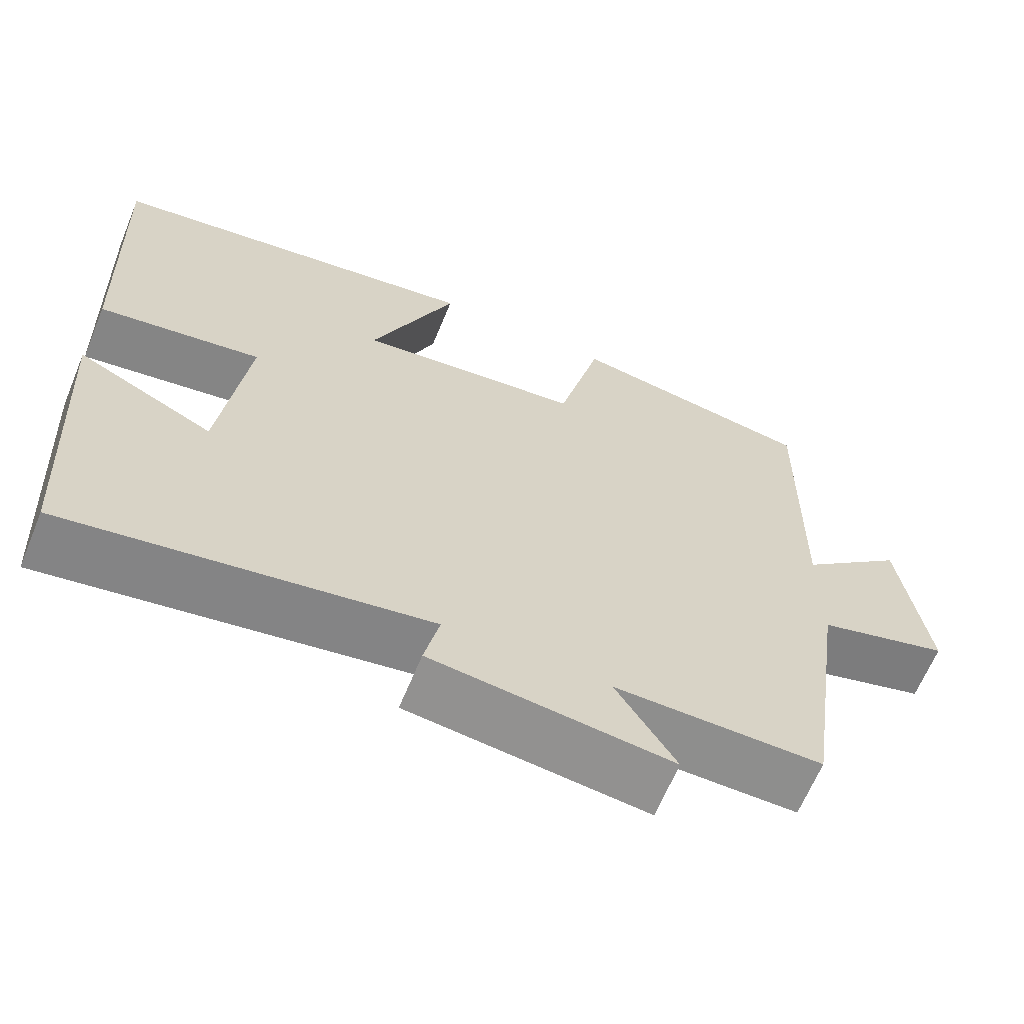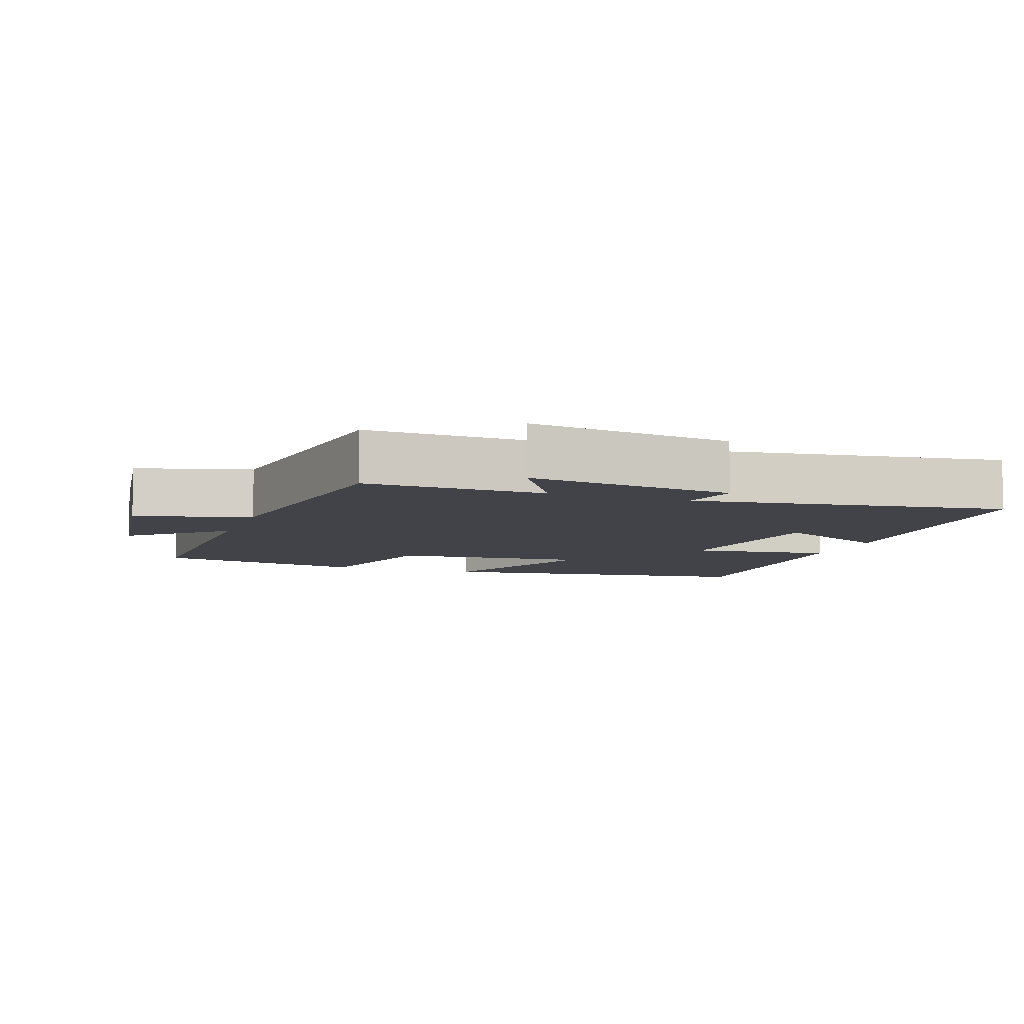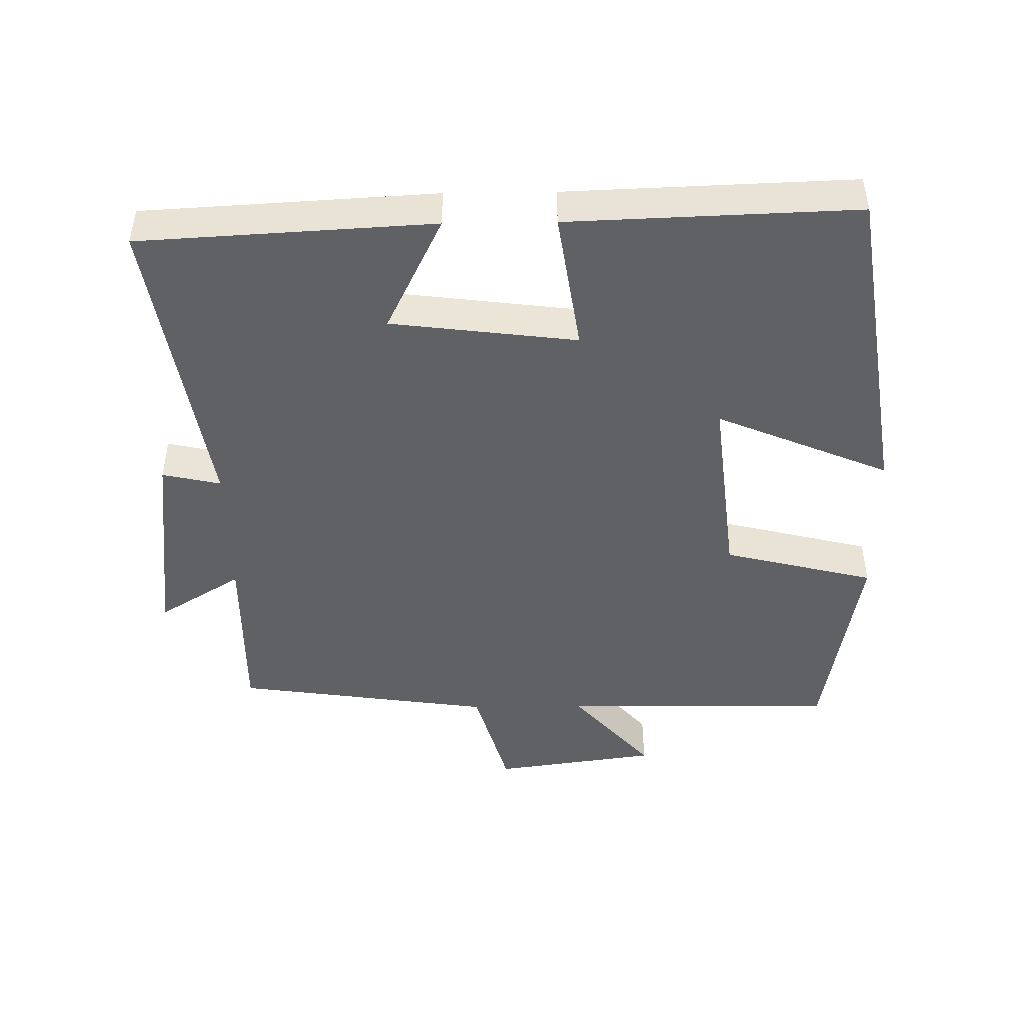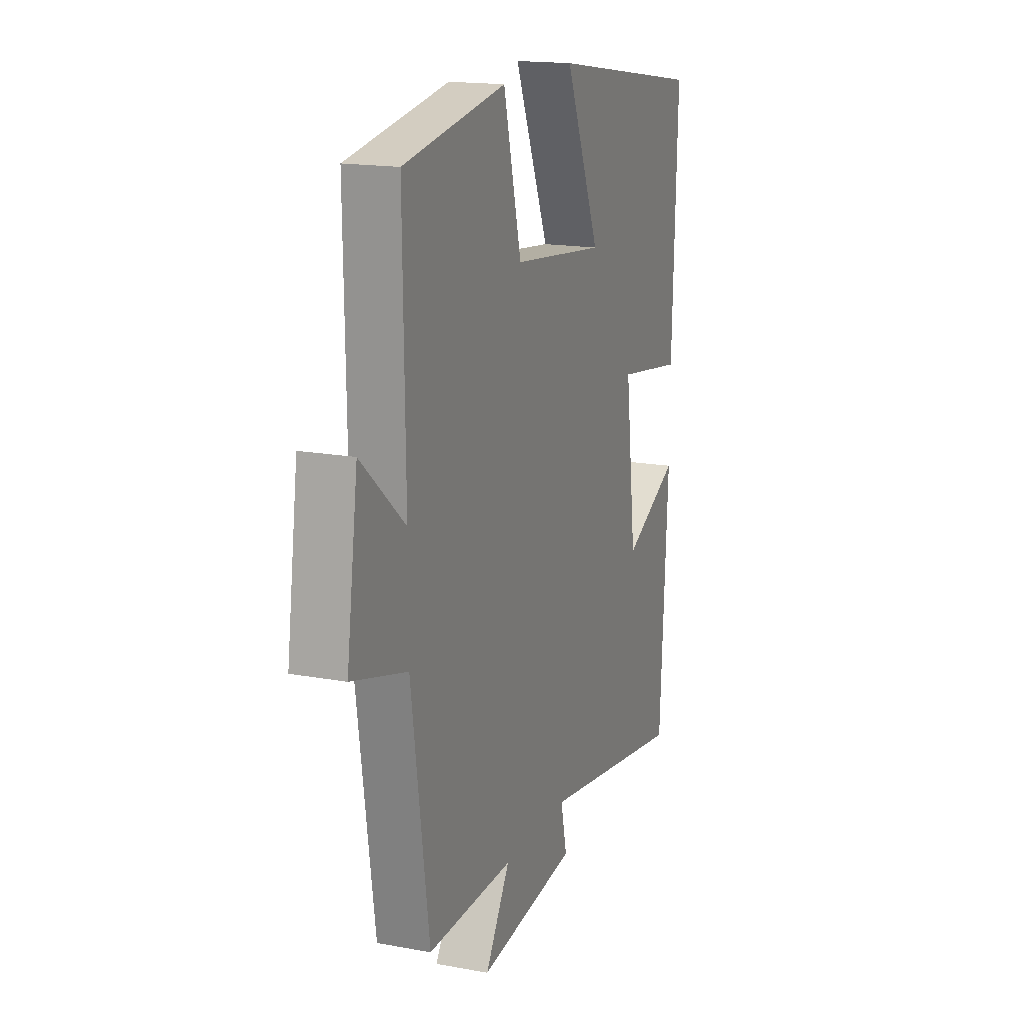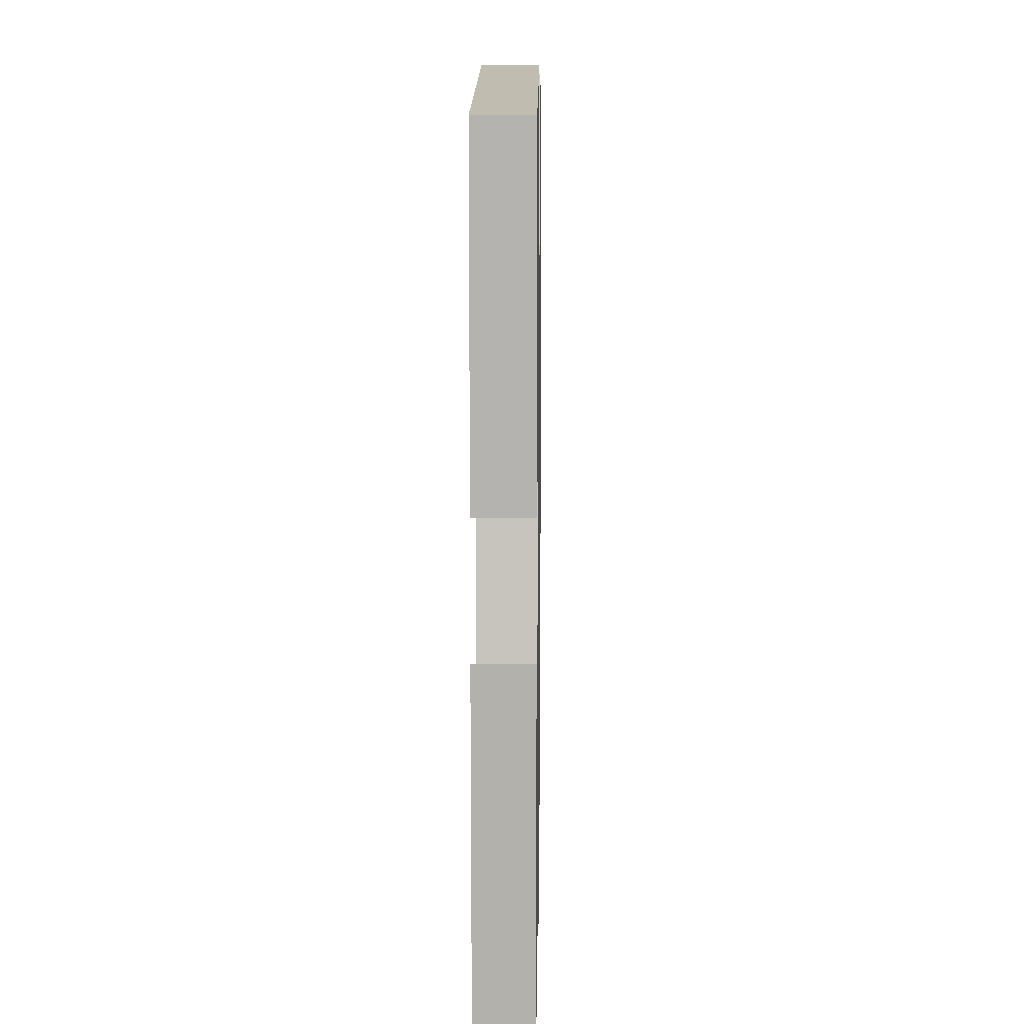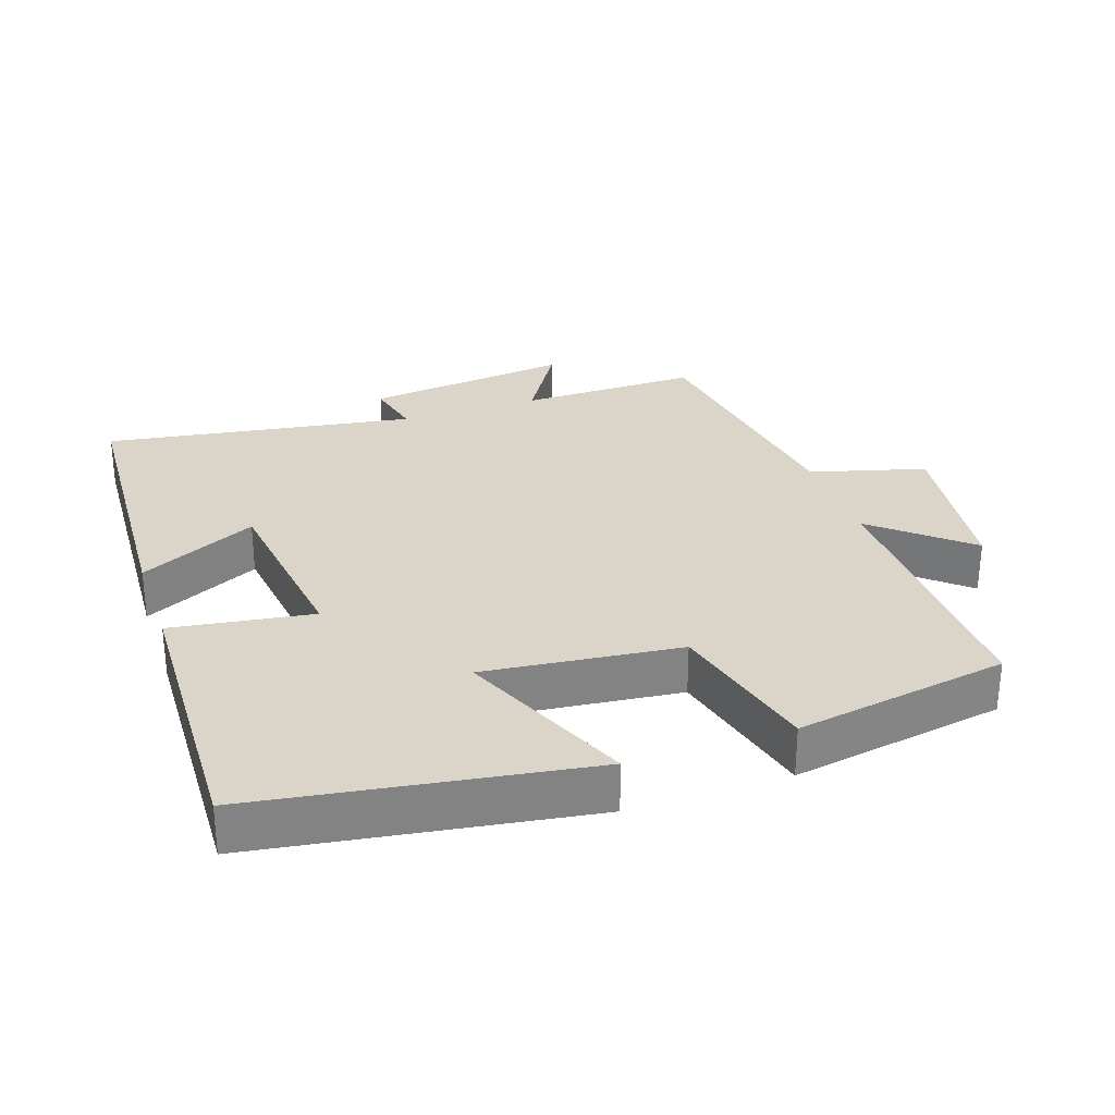
<metadata>
{"format":"obj","ext":"obj","renderer":"f3d","projection":"perspective","resolution":1024,"background":"white","views":[{"elev":-64.6,"azim":-22.4,"up":"+Z"},{"elev":-7.6,"azim":160.1,"up":"+Y"},{"elev":-45.9,"azim":-89.2,"up":"+Y"},{"elev":16.8,"azim":110.6,"up":"+Z"},{"elev":7.5,"azim":-89.1,"up":"+Z"},{"elev":29.3,"azim":-19.0,"up":"+Y"}]}
</metadata>
<code>
v -0.476 0.07 -0.572
v -0.5 0.07 -0.147
v -0.329 0.07 -0.23
v -0.295 0.07 0.04
v -0.5 0.07 0.009
v -0.515 0.07 0.426
v -0.037 0.07 0.5
v -0.144 0.07 0.247
v 0.14 0.07 0.279
v 0.195 0.07 0.5
v 0.506 0.07 0.448
v 0.5 0.07 0.046
v 0.633 0.07 0.161
v 0.667 0.07 -0.079
v 0.5 0.07 -0.126
v 0.446 0.07 -0.503
v 0.184 0.07 -0.5
v 0.259 0.07 -0.621
v -0.043 0.07 -0.585
v -0.024 0.07 -0.5
v -0.476 0 -0.572
v -0.5 0 -0.147
v -0.329 0 -0.23
v -0.295 0 0.04
v -0.5 0 0.009
v -0.515 0 0.426
v -0.037 0 0.5
v -0.144 0 0.247
v 0.14 0 0.279
v 0.195 0 0.5
v 0.506 0 0.448
v 0.5 0 0.046
v 0.633 0 0.161
v 0.667 0 -0.079
v 0.5 0 -0.126
v 0.446 0 -0.503
v 0.184 0 -0.5
v 0.259 0 -0.621
v -0.043 0 -0.585
v -0.024 0 -0.5
f 17 18 19 20
f 15 16 17
f 15 17 20
f 12 13 14 15
f 12 15 20 1
f 9 10 11 12
f 8 9 12
f 5 6 7 8
f 4 5 8
f 3 4 8 12
f 1 2 3
f 1 3 12
f 40 39 38 37
f 37 36 35
f 40 37 35
f 35 34 33 32
f 21 40 35 32
f 32 31 30 29
f 32 29 28
f 28 27 26 25
f 28 25 24
f 32 28 24 23
f 23 22 21
f 32 23 21
f 1 21 22 2
f 2 22 23 3
f 3 23 24 4
f 4 24 25 5
f 5 25 26 6
f 6 26 27 7
f 7 27 28 8
f 8 28 29 9
f 9 29 30 10
f 10 30 31 11
f 11 31 32 12
f 12 32 33 13
f 13 33 34 14
f 14 34 35 15
f 15 35 36 16
f 16 36 37 17
f 17 37 38 18
f 18 38 39 19
f 19 39 40 20
f 20 40 21 1

</code>
